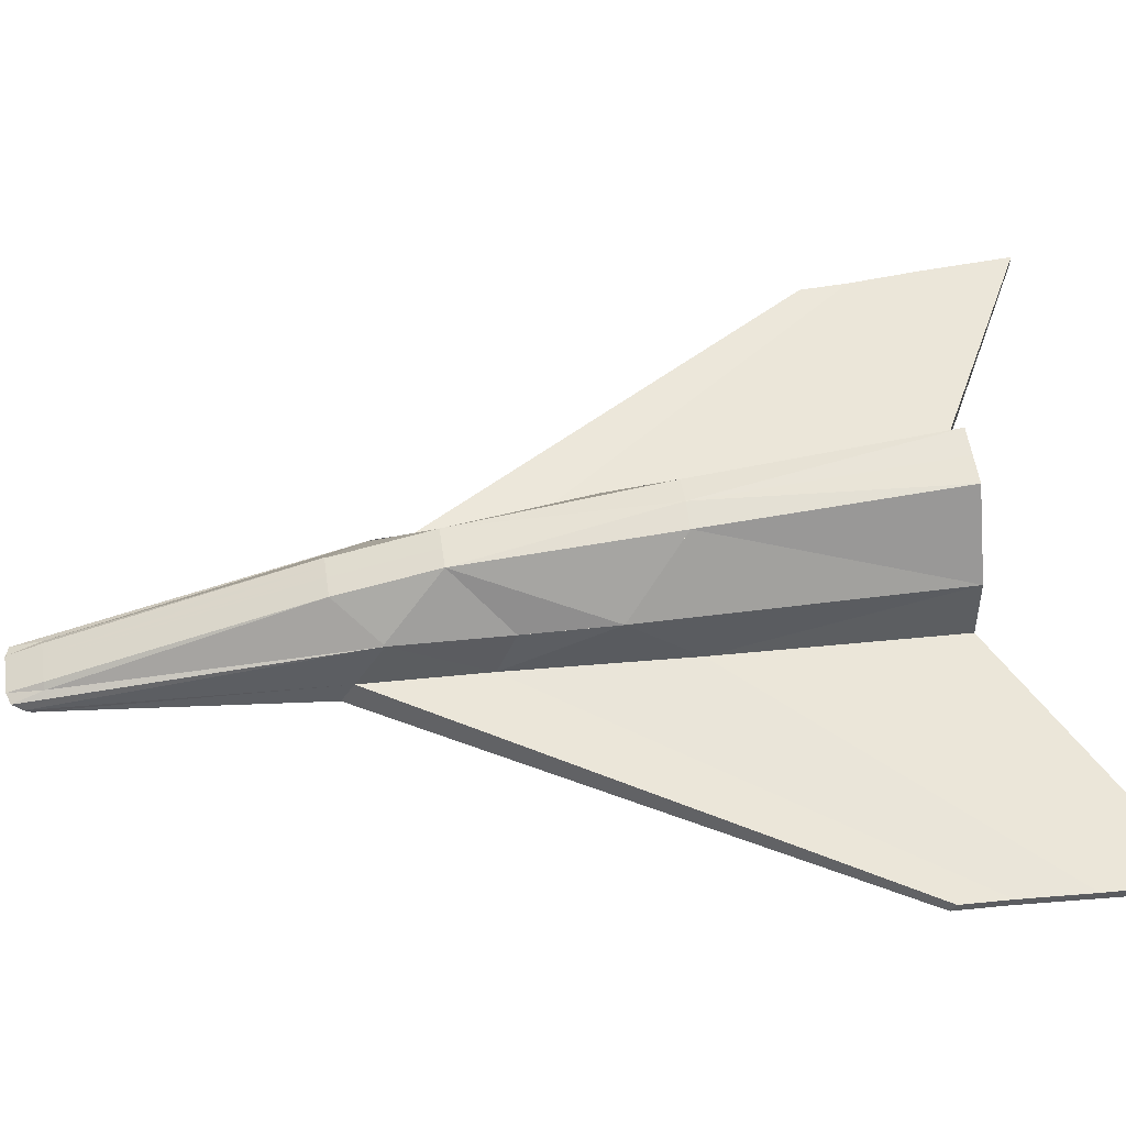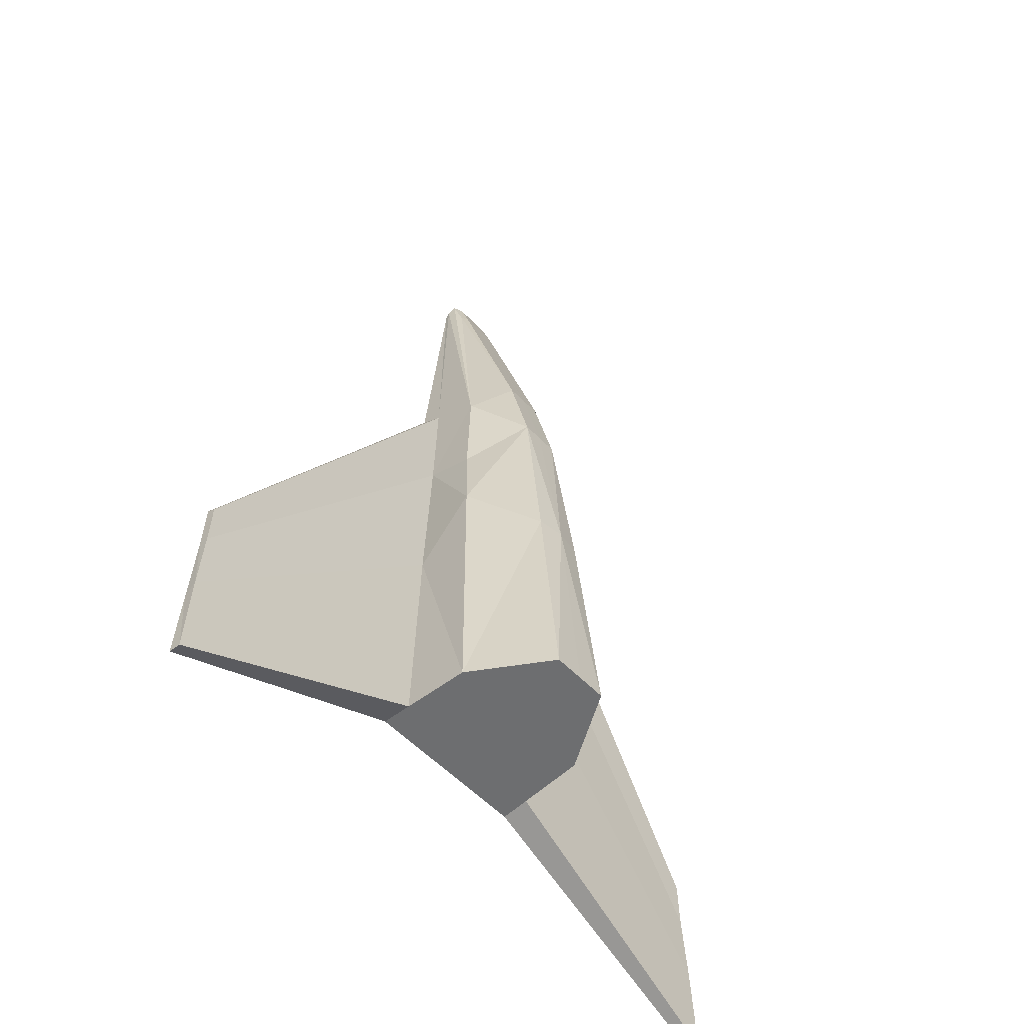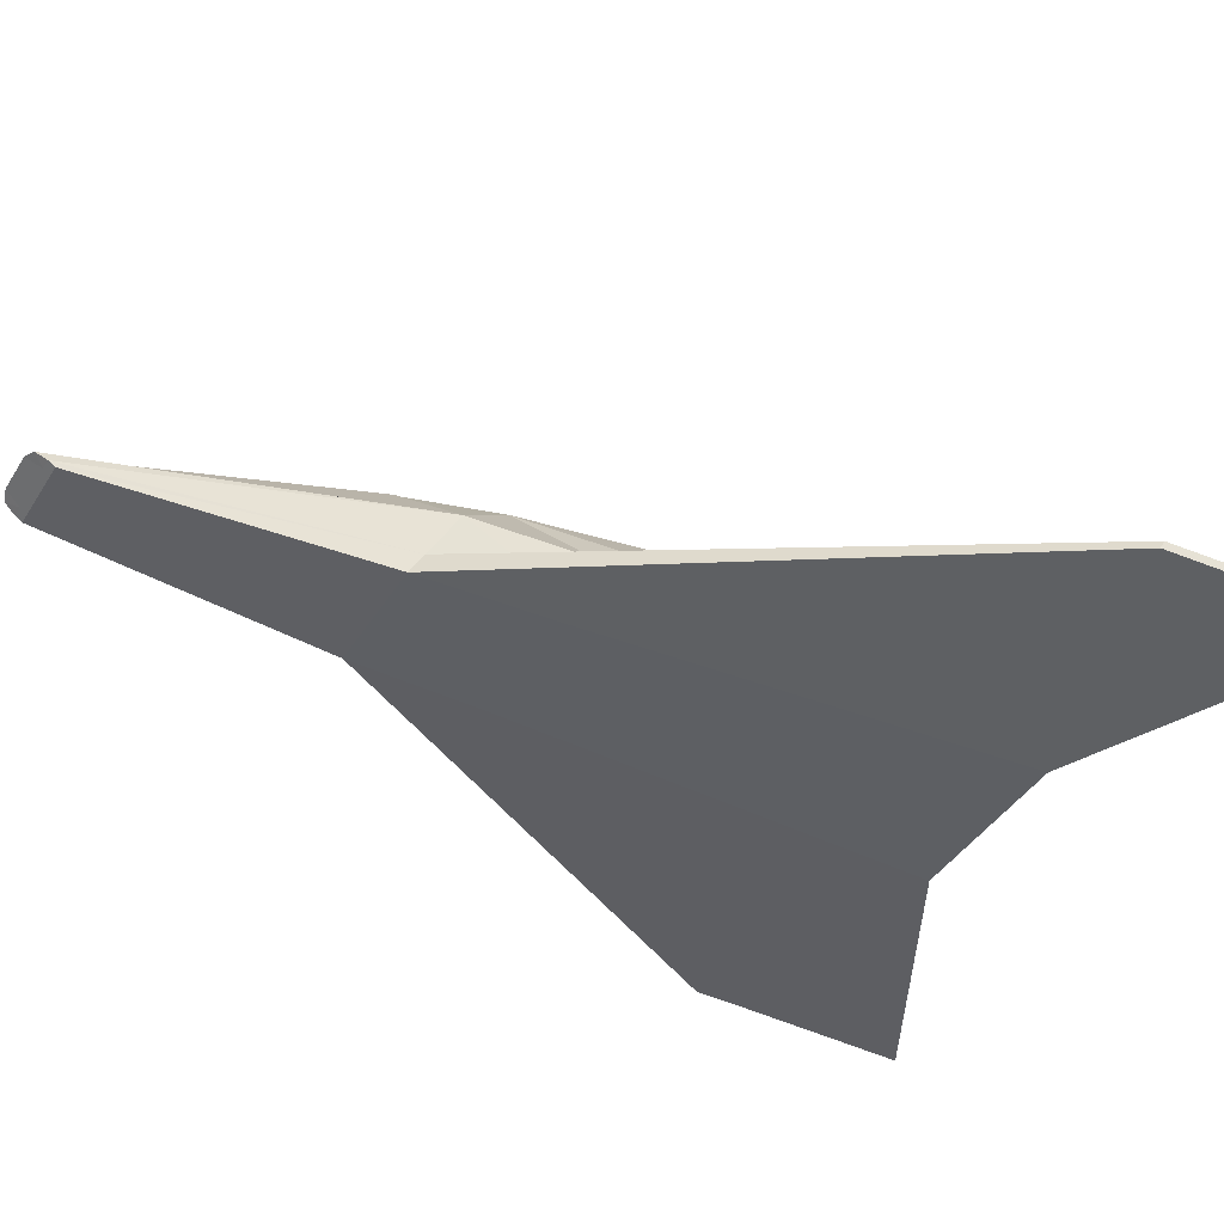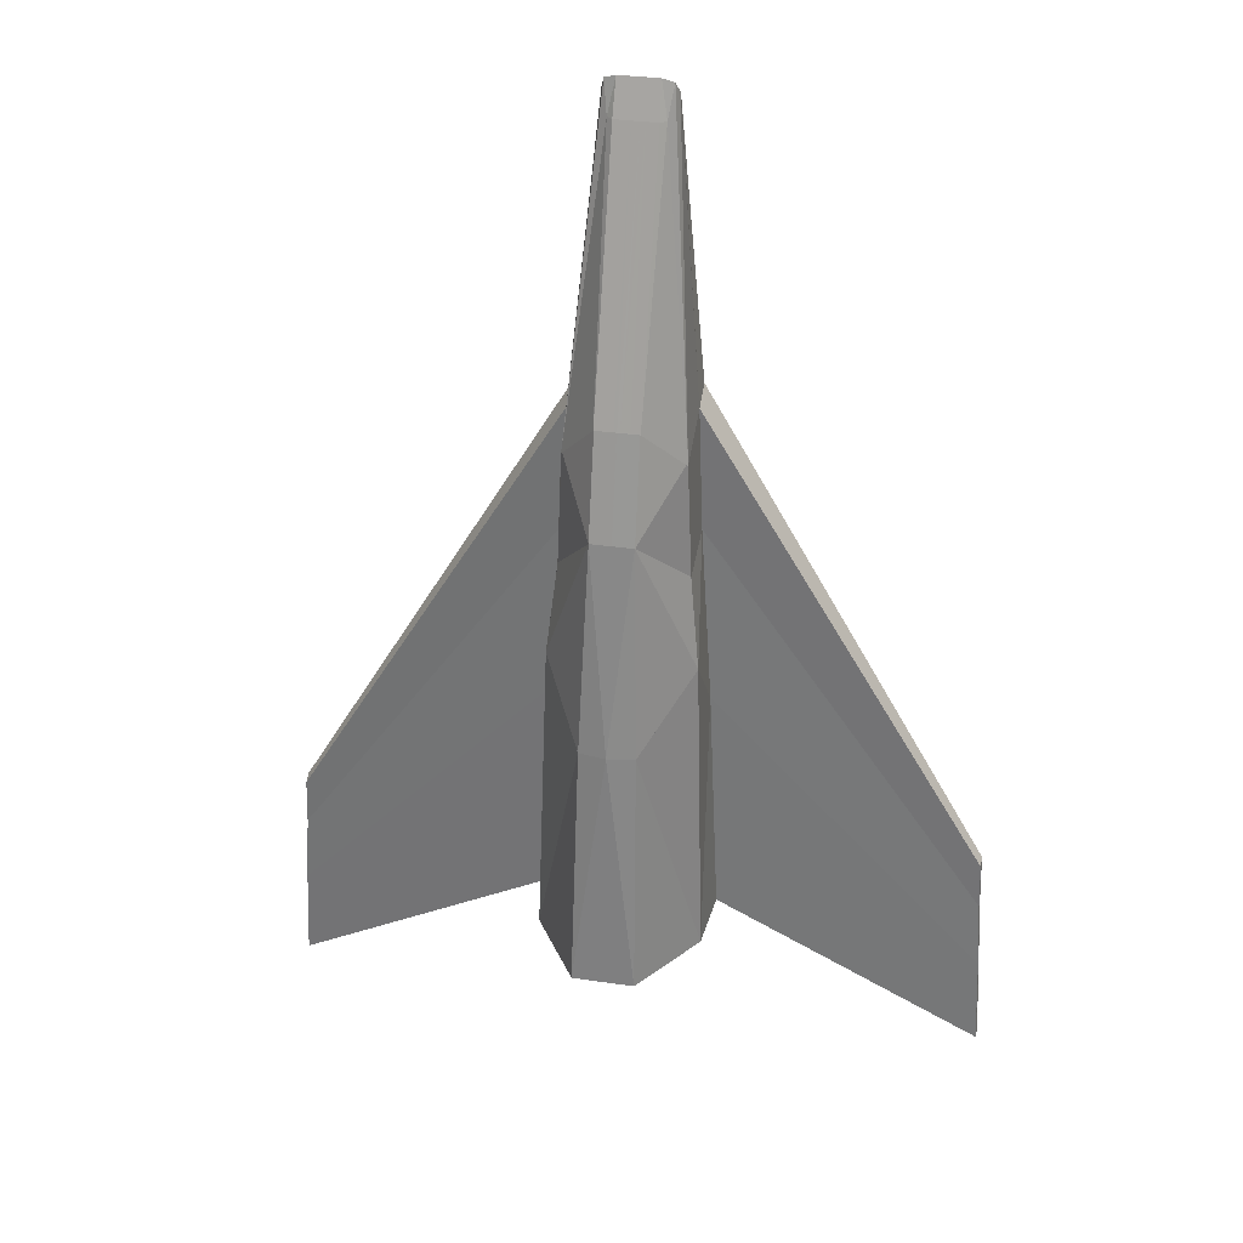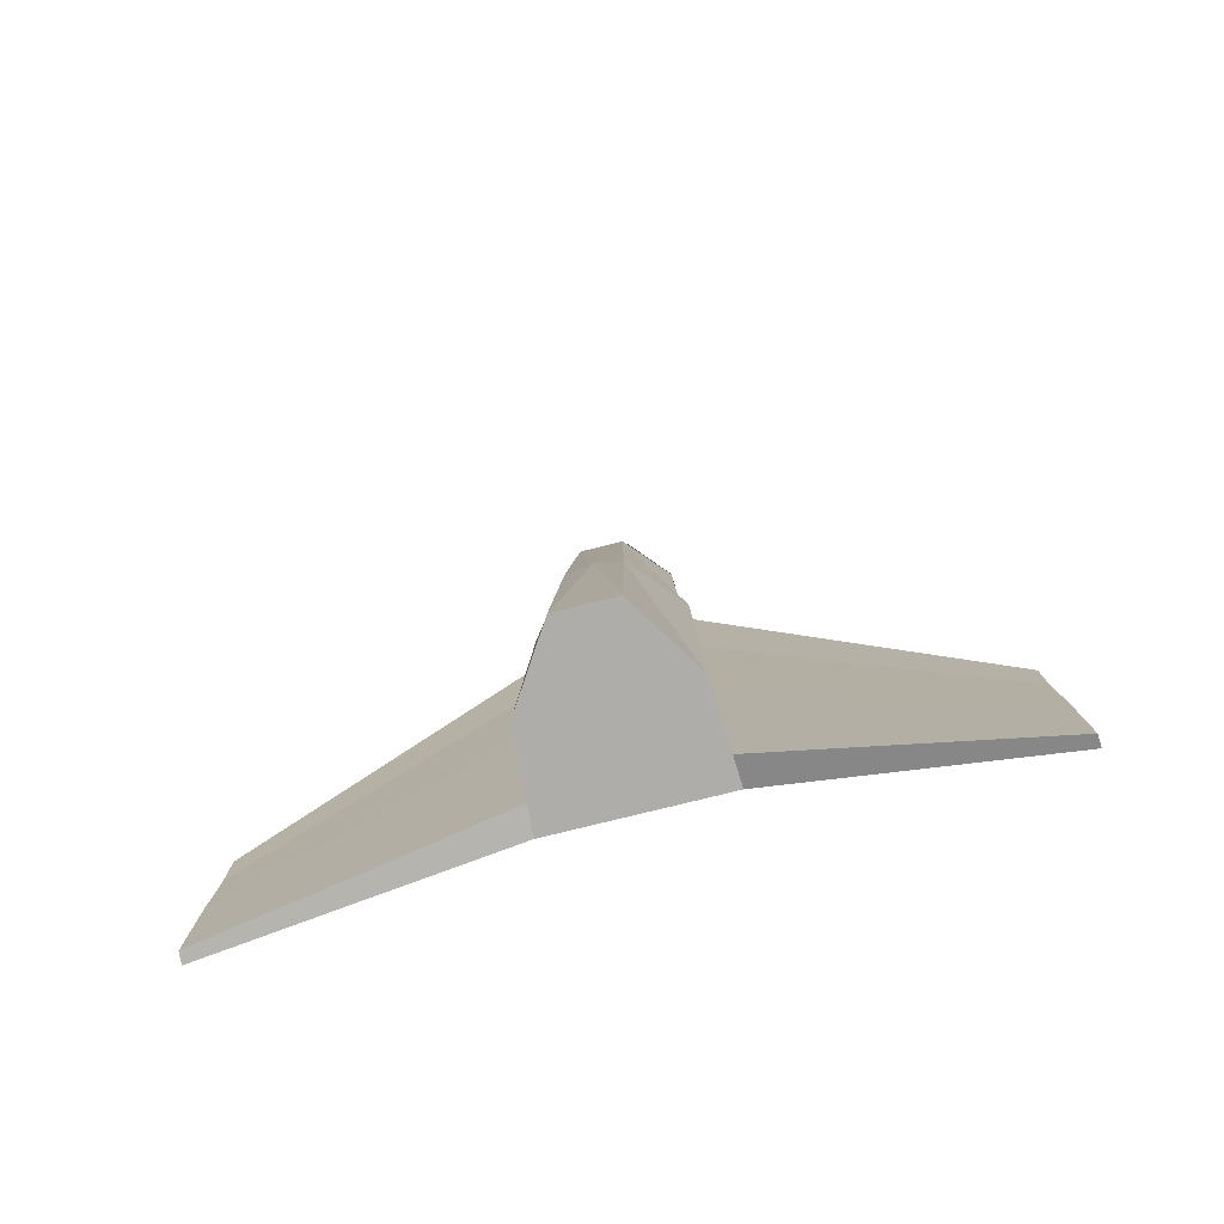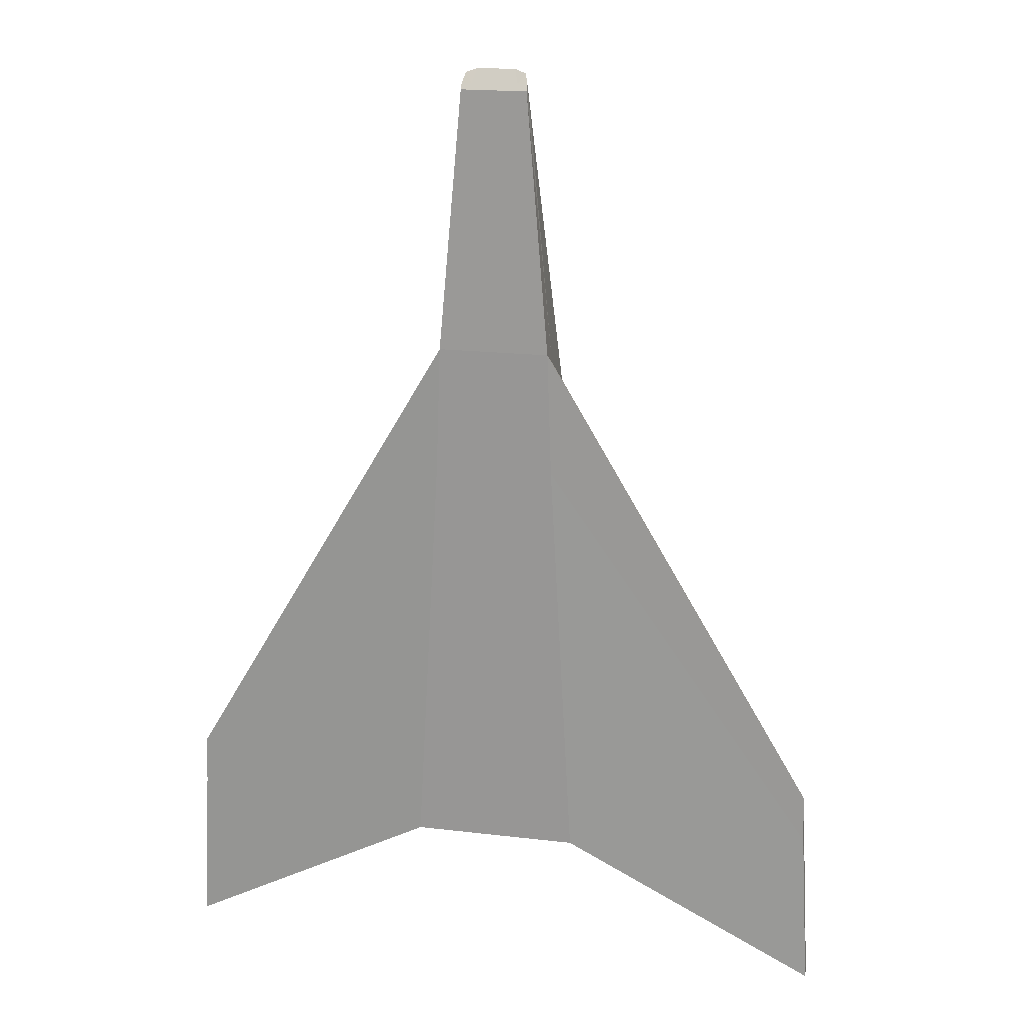
<metadata>
{"format":"obj","ext":"obj","renderer":"f3d","projection":"perspective","resolution":1024,"background":"white","views":[{"elev":54.2,"azim":81.9,"up":"+Y"},{"elev":-54.2,"azim":132.3,"up":"+Z"},{"elev":-40.4,"azim":61.1,"up":"+Y"},{"elev":32.4,"azim":-168.2,"up":"+Z"},{"elev":-77.3,"azim":-166.1,"up":"+Z"},{"elev":19.0,"azim":12.7,"up":"+Z"}]}
</metadata>
<code>
v 0.2649 4.046 1.635
v 0.2198 2.546 9.667
v 0.8134 2.3 1.635
v 0.2962 2.345 9.81
v 0.5734 2.3 5.888
v 0.1694 3.366 7.155
v 0.5295 2.3 7.156
v 0.7619 3.269 1.635
v 0.2643 2.449 9.97
v 0.5734 3.058 5.605
v 0.5295 3.054 6.727
v 0.2294 3.82 4.088
v 0.6977 2.3 3.685
v 0.671 3.165 4.702
v 0.7975 2.599 1.635
v 0.2962 2.385 9.871
v 0.5734 2.534 5.8
v 0.5295 2.533 7.023
v 0.6894 2.568 4
v -0.04184 3.347 7.216
v 0.1685 3.592 6.161
v 0.527 3.044 6.761
v 0.5724 3.057 5.607
v 0.229 3.82 4.088
v 0.671 3.165 4.701
v 0.00149 2.591 9.666
v 0.04701 2.591 9.666
v 0.1636 2.591 9.666
v 0.01262 2.345 9.81
v 0.06926 2.345 9.81
v 0.1969 2.345 9.81
v 0.1343 2.3 1.635
v 0.3126 2.3 1.635
v 0.5619 2.3 1.635
v 0.3819 2.3 5.888
v 0.1926 2.3 5.888
v 0.07427 2.3 5.888
v -0.02671 3.367 7.156
v -0.009397 3.366 7.156
v 0.07895 3.366 7.156
v 0.349 2.3 7.156
v 0.1706 2.3 7.156
v 0.0633 2.3 7.156
v 0.1541 2.475 10.01
v 0.4751 2.3 3.685
v 0.2547 2.3 3.685
v 0.1053 2.3 3.685
v 0.1969 2.385 9.871
v 0.1656 3.347 7.215
v 0.01262 2.475 10.01
v 0.06926 2.475 10.01
v 0.01262 2.385 9.871
v 0.06926 2.385 9.871
v 3.446 2.395 0.2536
v 3.352 2.395 1.913
v 3.335 2.395 2.409
v 3.401 2.395 1.054
v 3.439 2.512 0.2536
v 3.352 2.486 1.879
v 3.335 2.486 2.357
v 3.397 2.499 1.177
v -0.03757 2.591 9.666
v -0.03757 4.048 1.635
v -0.34 4.046 1.635
v -0.2949 2.546 9.667
v -0.03757 2.345 9.81
v -0.03757 2.3 1.635
v -0.8885 2.3 1.635
v -0.3714 2.345 9.81
v -0.03757 2.3 5.888
v -0.6485 2.3 5.888
v -0.2446 3.366 7.155
v -0.6046 2.3 7.156
v -0.03757 3.367 7.156
v -0.03757 2.3 7.156
v -0.837 3.269 1.635
v -0.3395 2.449 9.97
v -0.6485 3.058 5.605
v -0.6046 3.054 6.727
v -0.03757 3.862 4.087
v -0.03757 2.3 3.685
v -0.3046 3.82 4.088
v -0.7728 2.3 3.685
v -0.7461 3.165 4.702
v -0.03757 2.385 9.871
v -0.8726 2.599 1.635
v -0.3714 2.385 9.871
v -0.6485 2.534 5.8
v -0.6046 2.533 7.023
v -0.7646 2.568 4
v -0.03329 3.347 7.216
v -0.2436 3.592 6.161
v -0.03757 3.593 6.161
v -0.6022 3.044 6.761
v -0.6476 3.057 5.607
v -0.3042 3.82 4.088
v -0.7462 3.165 4.701
v -0.07662 2.591 9.666
v -0.1221 2.591 9.666
v -0.2387 2.591 9.666
v -0.08775 2.345 9.81
v -0.1444 2.345 9.81
v -0.2721 2.345 9.81
v -0.2094 2.3 1.635
v -0.3877 2.3 1.635
v -0.637 2.3 1.635
v -0.457 2.3 5.888
v -0.2677 2.3 5.888
v -0.1494 2.3 5.888
v -0.04842 3.367 7.156
v -0.06573 3.366 7.156
v -0.1541 3.366 7.156
v -0.4241 2.3 7.156
v -0.2457 2.3 7.156
v -0.1384 2.3 7.156
v -0.2292 2.475 10.01
v -0.5503 2.3 3.685
v -0.3299 2.3 3.685
v -0.1805 2.3 3.685
v -0.2721 2.385 9.871
v -0.03757 2.475 10.01
v -0.2407 3.347 7.215
v -0.08775 2.475 10.01
v -0.1444 2.475 10.01
v -0.08775 2.385 9.871
v -0.1444 2.385 9.871
v -3.521 2.395 0.2536
v -3.427 2.395 1.913
v -3.41 2.395 2.409
v -3.476 2.395 1.054
v -3.515 2.512 0.2536
v -3.427 2.486 1.879
v -3.41 2.486 2.357
v -3.472 2.499 1.177
f 80 63 1
f 13 3 34
f 18 7 4
f 44 28 2
f 15 58 61
f 7 5 35
f 28 40 6
f 4 7 41
f 17 59 60
f 48 44 9
f 11 9 2
f 8 14 12
f 19 61 59
f 5 13 45
f 8 15 19
f 31 48 16
f 17 18 11
f 14 19 17
f 11 18 16
f 37 47 81
f 36 46 47
f 35 45 46
f 29 43 75
f 30 42 43
f 31 41 42
f 74 38 26
f 26 38 39
f 27 39 40
f 43 37 70
f 42 36 37
f 41 35 36
f 47 32 67
f 46 33 32
f 45 34 33
f 52 50 51
f 61 57 55
f 55 56 60
f 58 54 57
f 18 60 56
f 3 13 57
f 5 7 56
f 13 5 55
f 3 54 58
f 8 32 33
f 49 21 93
f 21 49 22
f 21 23 25
f 21 24 80
f 85 52 29
f 29 52 53
f 30 53 48
f 53 51 44
f 121 62 26
f 50 26 27
f 51 27 28
f 85 121 50
f 80 82 64
f 106 68 83
f 89 87 69
f 116 77 65
f 134 131 86
f 107 71 73
f 100 65 72
f 113 73 69
f 133 132 88
f 120 87 77
f 65 77 79
f 82 84 76
f 132 134 90
f 117 83 71
f 76 84 90
f 103 69 87
f 79 89 88
f 84 78 88
f 79 77 87
f 81 119 109
f 119 118 108
f 118 117 107
f 75 115 101
f 115 114 102
f 114 113 103
f 98 110 74
f 98 99 111
f 99 100 112
f 70 109 115
f 109 108 114
f 108 107 113
f 67 104 119
f 104 105 118
f 105 106 117
f 125 126 124
f 134 132 128
f 133 129 128
f 131 134 130
f 129 133 89
f 68 127 130
f 71 128 129
f 83 130 128
f 131 127 68
f 76 86 105
f 93 92 122
f 92 95 94
f 92 96 97
f 80 96 92
f 101 125 85
f 101 102 126
f 102 103 120
f 126 120 116
f 121 123 98
f 123 124 99
f 124 116 100
f 85 125 123
f 12 80 1
f 45 13 34
f 16 18 4
f 9 44 2
f 19 15 61
f 41 7 35
f 2 28 6
f 31 4 41
f 18 17 60
f 16 48 9
f 6 11 2
f 1 8 12
f 17 19 59
f 35 5 45
f 14 8 19
f 4 31 16
f 10 17 11
f 10 14 17
f 9 11 16
f 70 37 81
f 37 36 47
f 36 35 46
f 66 29 75
f 29 30 43
f 30 31 42
f 62 74 26
f 27 26 39
f 28 27 40
f 75 43 70
f 43 42 37
f 42 41 36
f 81 47 67
f 47 46 32
f 46 45 33
f 53 52 51
f 59 61 55
f 59 55 60
f 61 58 57
f 7 18 56
f 54 3 57
f 55 5 56
f 57 13 55
f 15 3 58
f 63 8 1
f 34 3 15
f 15 33 34
f 8 67 32
f 67 8 63
f 8 33 15
f 20 49 93
f 23 21 22
f 24 21 25
f 93 21 80
f 66 85 29
f 30 29 53
f 31 30 48
f 48 53 44
f 50 121 26
f 51 50 27
f 44 51 28
f 52 85 50
f 63 80 64
f 117 106 83
f 73 89 69
f 100 116 65
f 90 134 86
f 113 107 73
f 112 100 72
f 103 113 69
f 89 133 88
f 116 120 77
f 72 65 79
f 64 82 76
f 88 132 90
f 107 117 71
f 86 76 90
f 120 103 87
f 78 79 88
f 90 84 88
f 89 79 87
f 70 81 109
f 109 119 108
f 108 118 107
f 66 75 101
f 101 115 102
f 102 114 103
f 62 98 74
f 110 98 111
f 111 99 112
f 75 70 115
f 115 109 114
f 114 108 113
f 81 67 119
f 119 104 118
f 118 105 117
f 123 125 124
f 130 134 128
f 132 133 128
f 127 131 130
f 73 129 89
f 83 68 130
f 73 71 129
f 71 83 128
f 86 131 68
f 76 63 64
f 76 104 67
f 86 106 105
f 106 86 68
f 67 63 76
f 76 105 104
f 91 93 122
f 122 92 94
f 95 92 97
f 93 80 92
f 66 101 85
f 125 101 126
f 126 102 120
f 124 126 116
f 62 121 98
f 98 123 99
f 99 124 100
f 121 85 123

</code>
